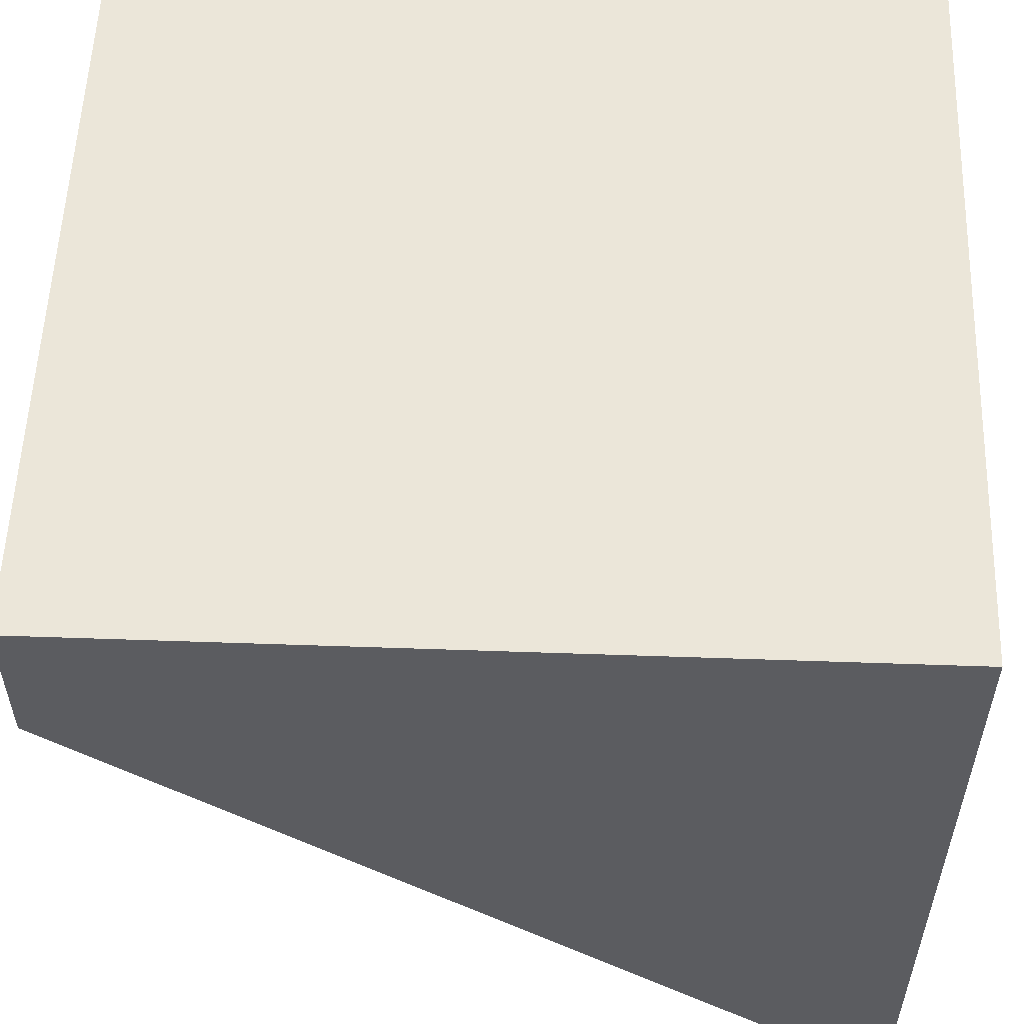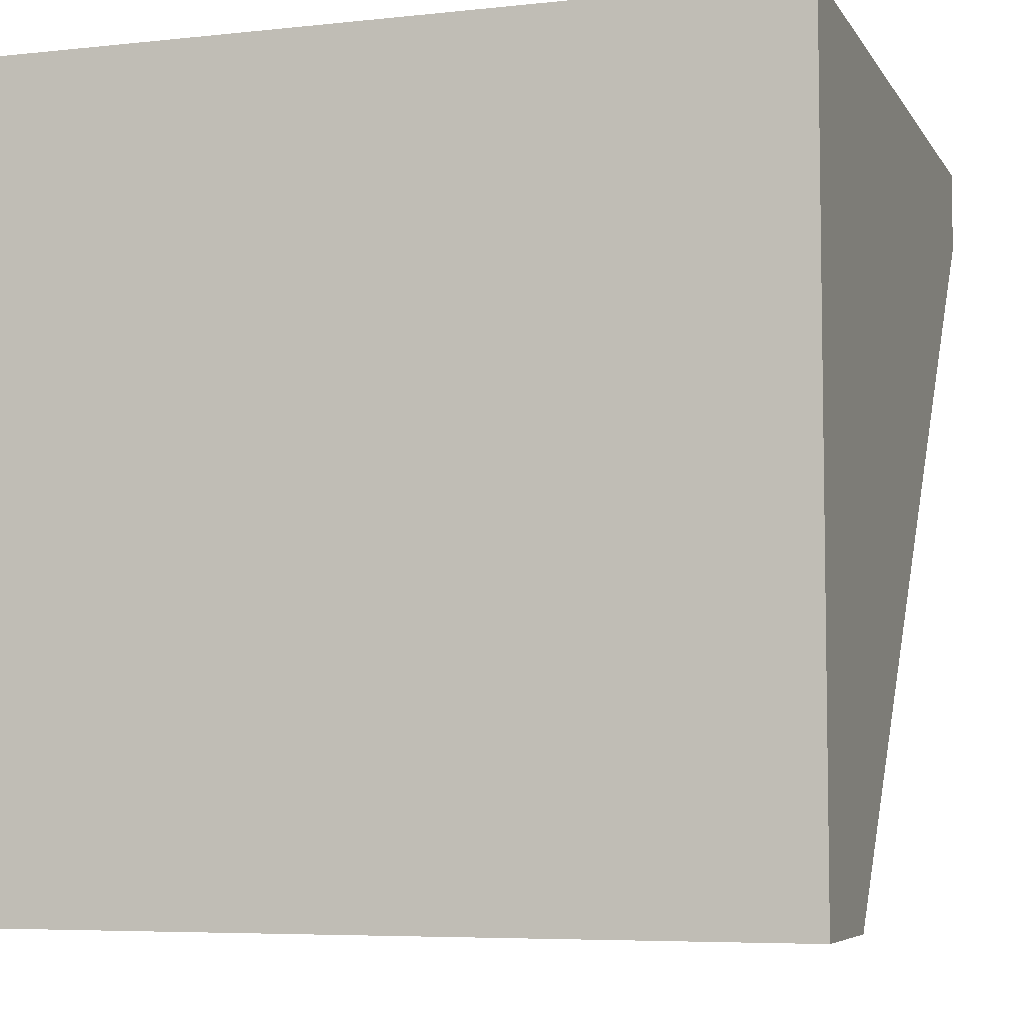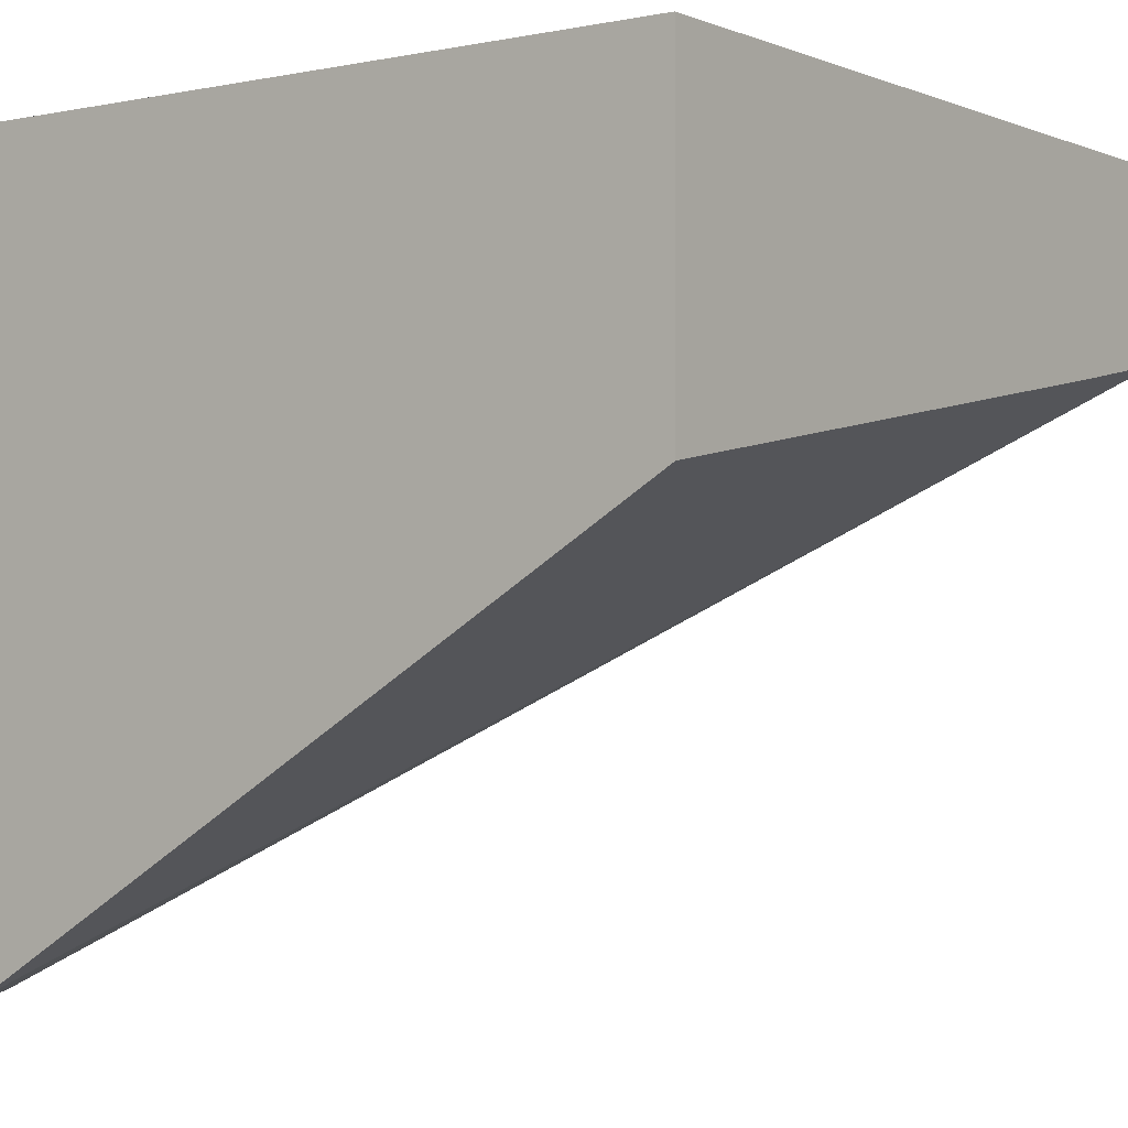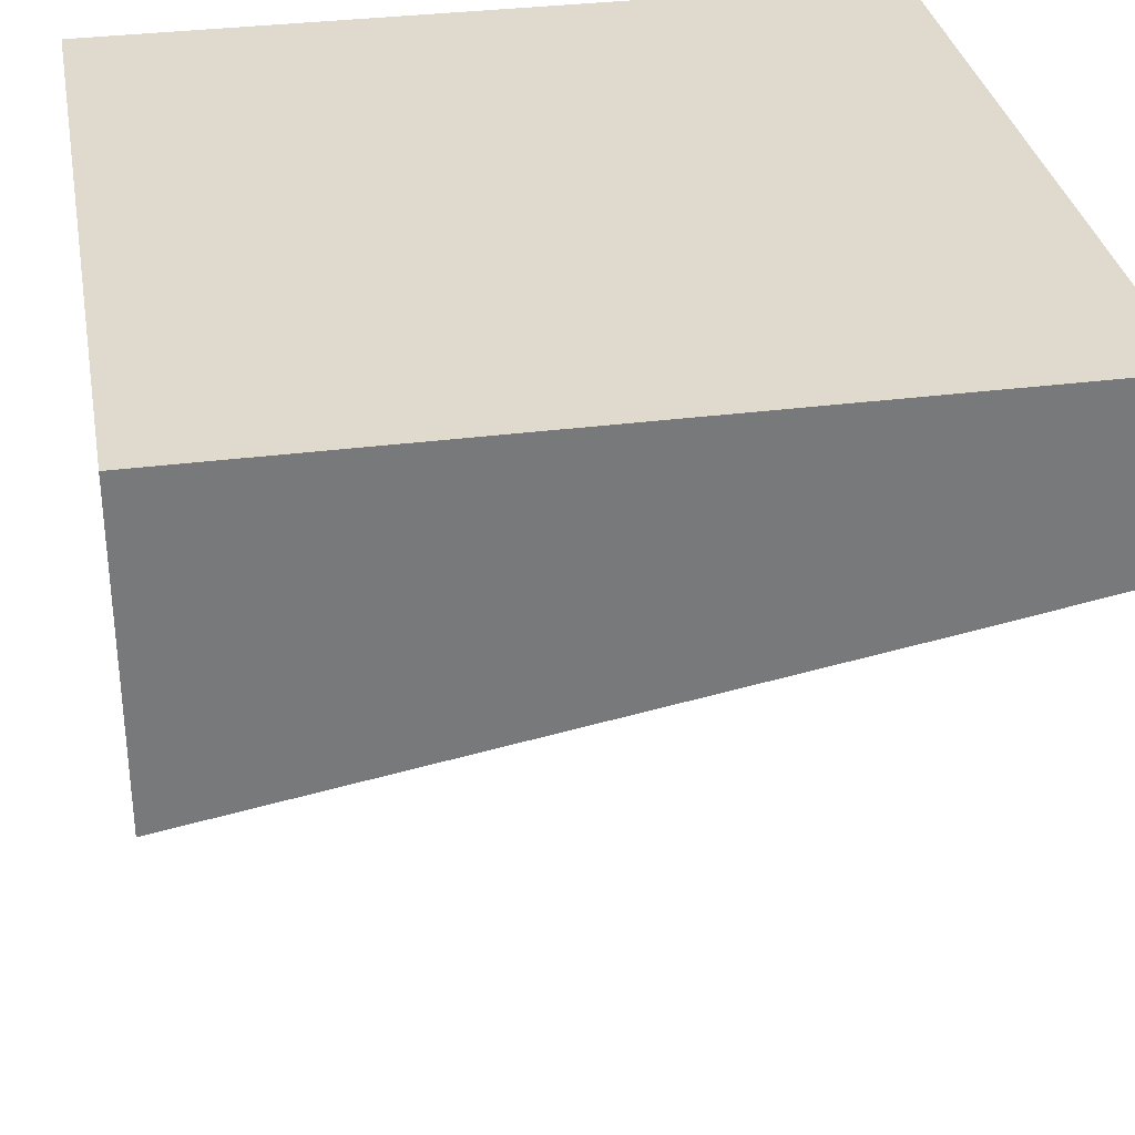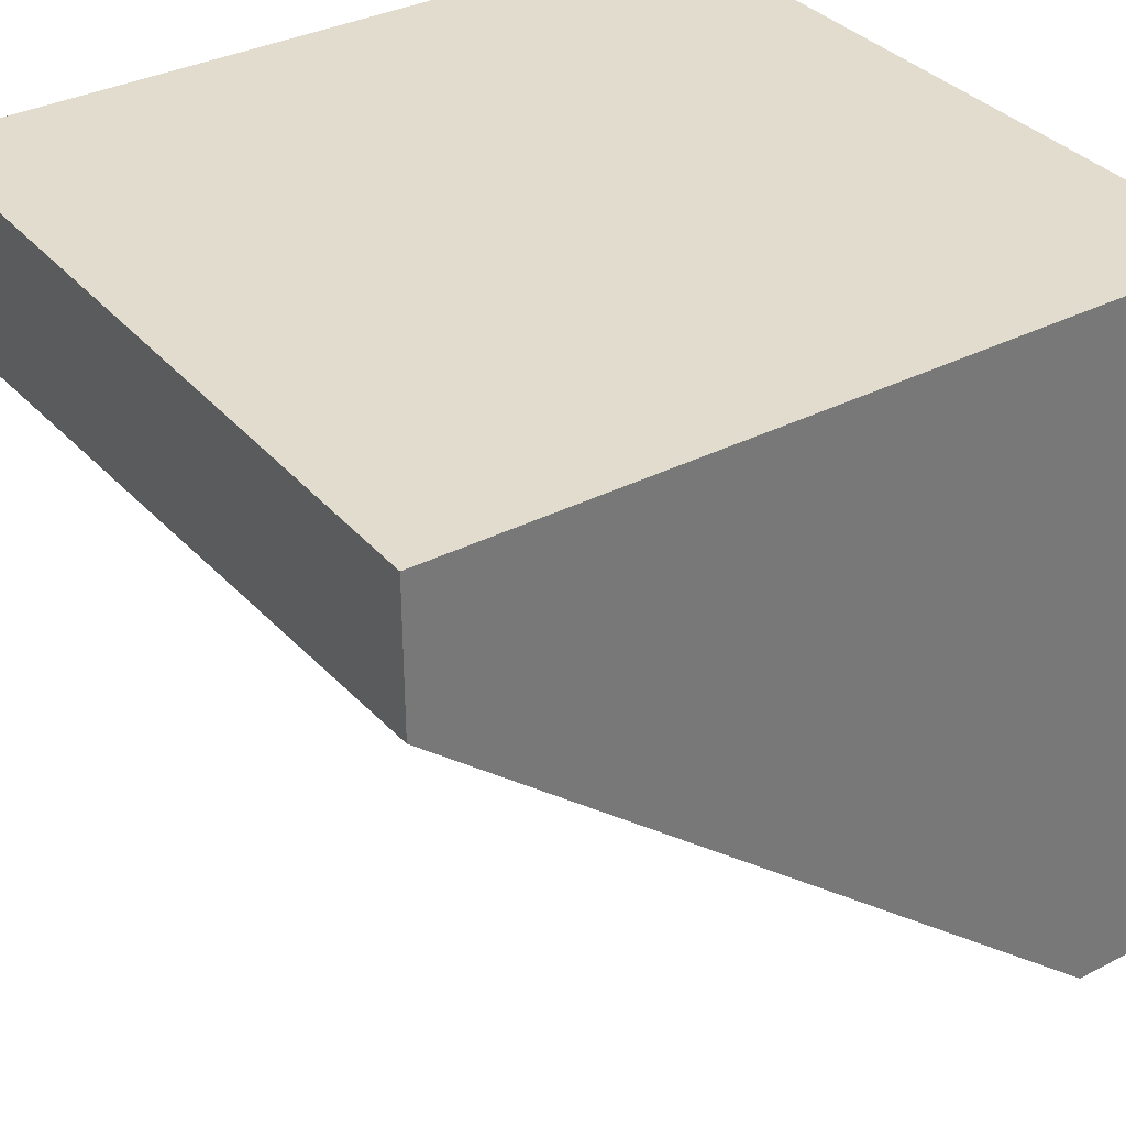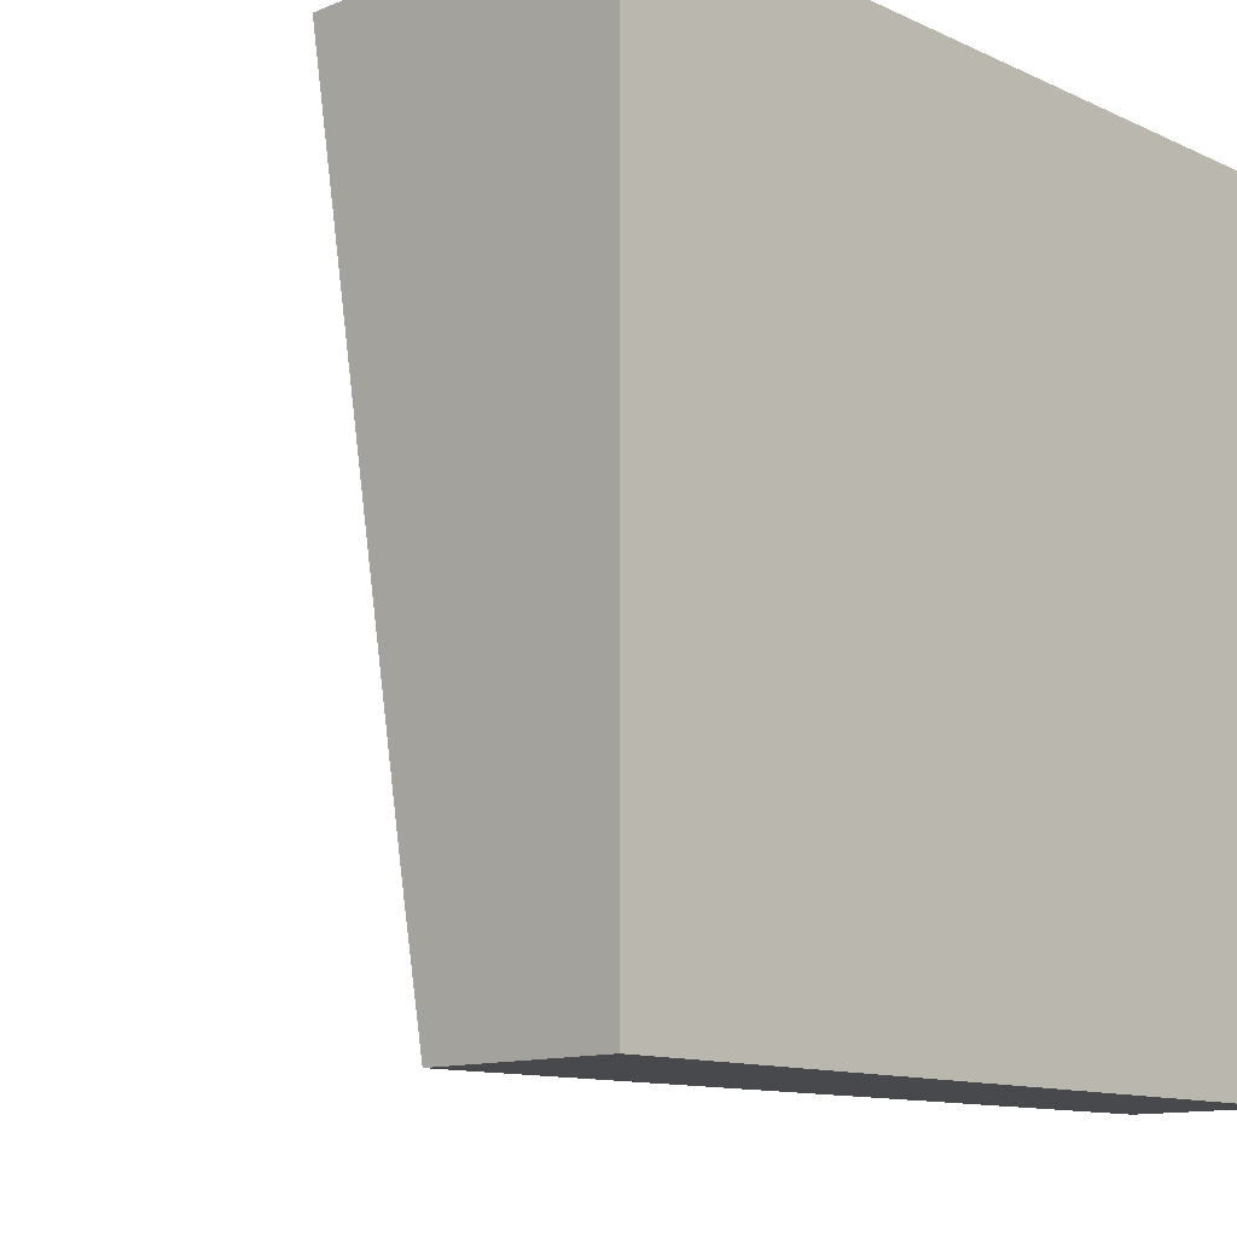
<metadata>
{"format":"obj","ext":"obj","renderer":"f3d","projection":"perspective","resolution":1024,"background":"white","views":[{"elev":55.4,"azim":92.1,"up":"+Z"},{"elev":-6.1,"azim":18.1,"up":"+Y"},{"elev":-2.2,"azim":-143.8,"up":"+Z"},{"elev":32.8,"azim":-100.2,"up":"+Z"},{"elev":34.7,"azim":55.6,"up":"+Z"},{"elev":-12.3,"azim":-46.4,"up":"+Y"}]}
</metadata>
<code>
v -0.05474 0.1944 0.01585
v -0.05185 0.1944 0.01598
v -0.05474 0.1944 0.01652
v -0.05474 0.1949 0.01576
v -0.05212 0.1974 0.01377
v -0.05206 0.1972 0.01377
v -0.05203 0.1972 0.01377
v -0.05191 0.1971 0.01377
v -0.05185 0.1971 0.01377
v -0.05185 0.1944 0.01652
v -0.05474 0.1974 0.01652
v -0.05474 0.1974 0.01534
v -0.05185 0.1974 0.01377
v -0.05185 0.1974 0.01652
f 1 2 10
f 1 10 3
f 1 3 11
f 1 11 12
f 1 12 4
f 1 4 5
f 1 5 6
f 1 6 7
f 1 7 8
f 1 8 9
f 1 9 2
f 2 9 13
f 2 13 14
f 2 14 10
f 3 10 14
f 3 14 11
f 4 12 5
f 5 12 11
f 5 11 14
f 5 14 13
f 5 13 9
f 5 9 8
f 5 8 7
f 5 7 6

</code>
